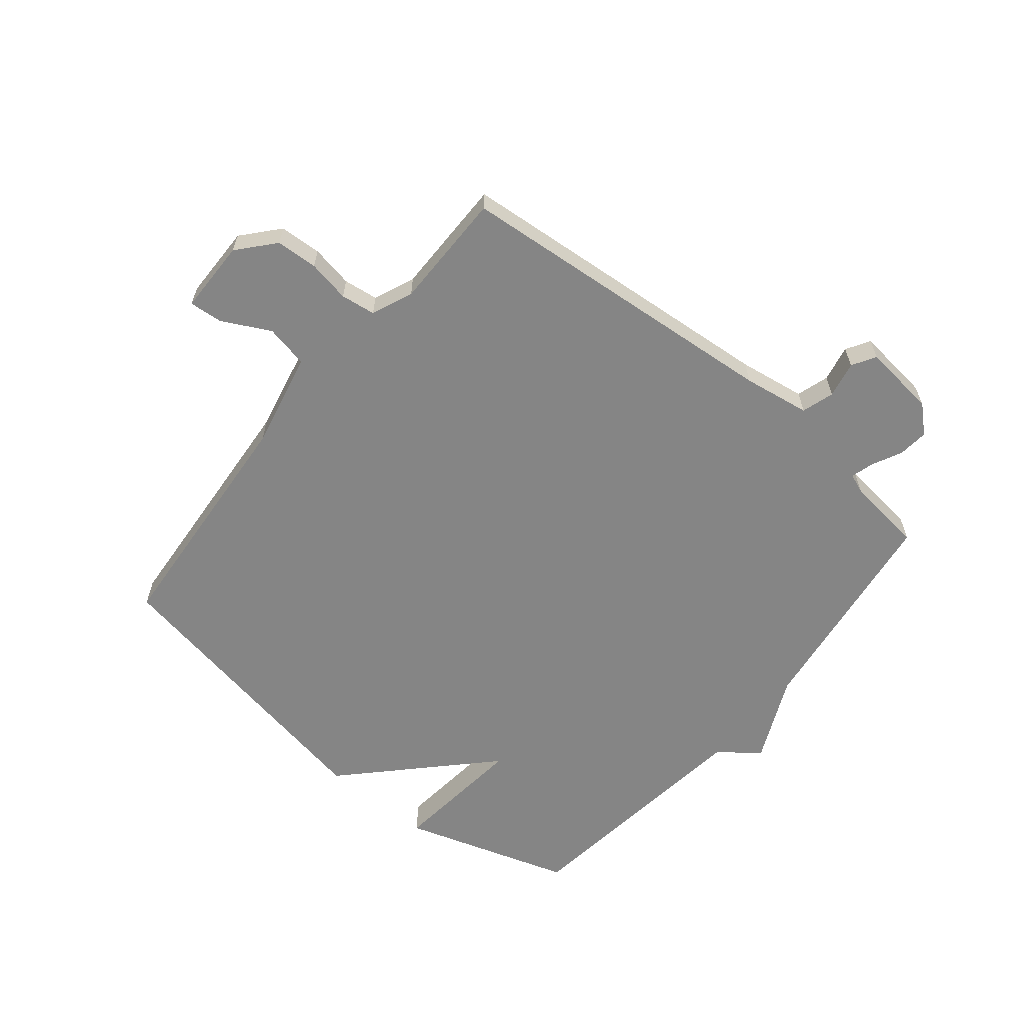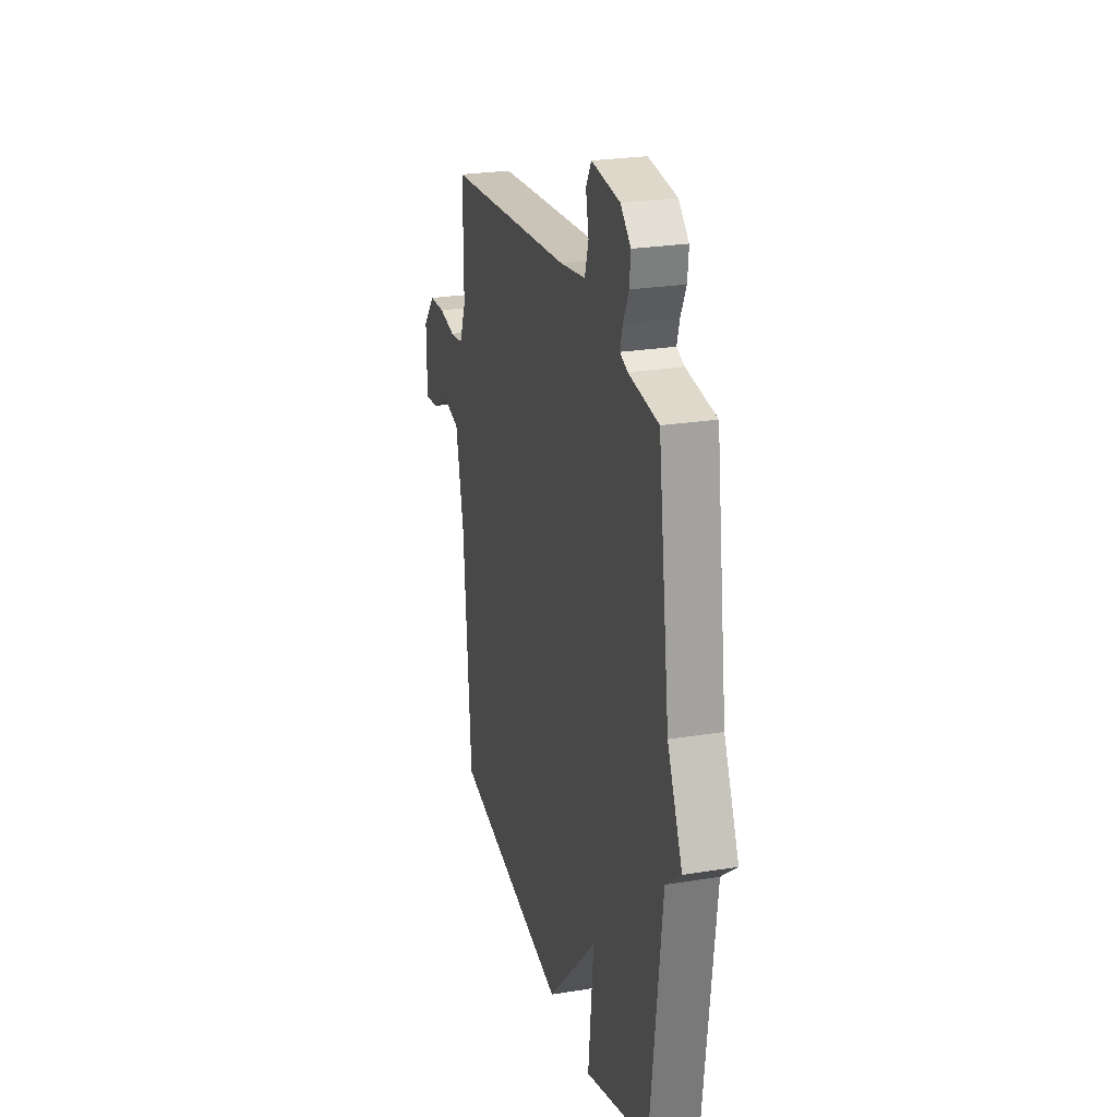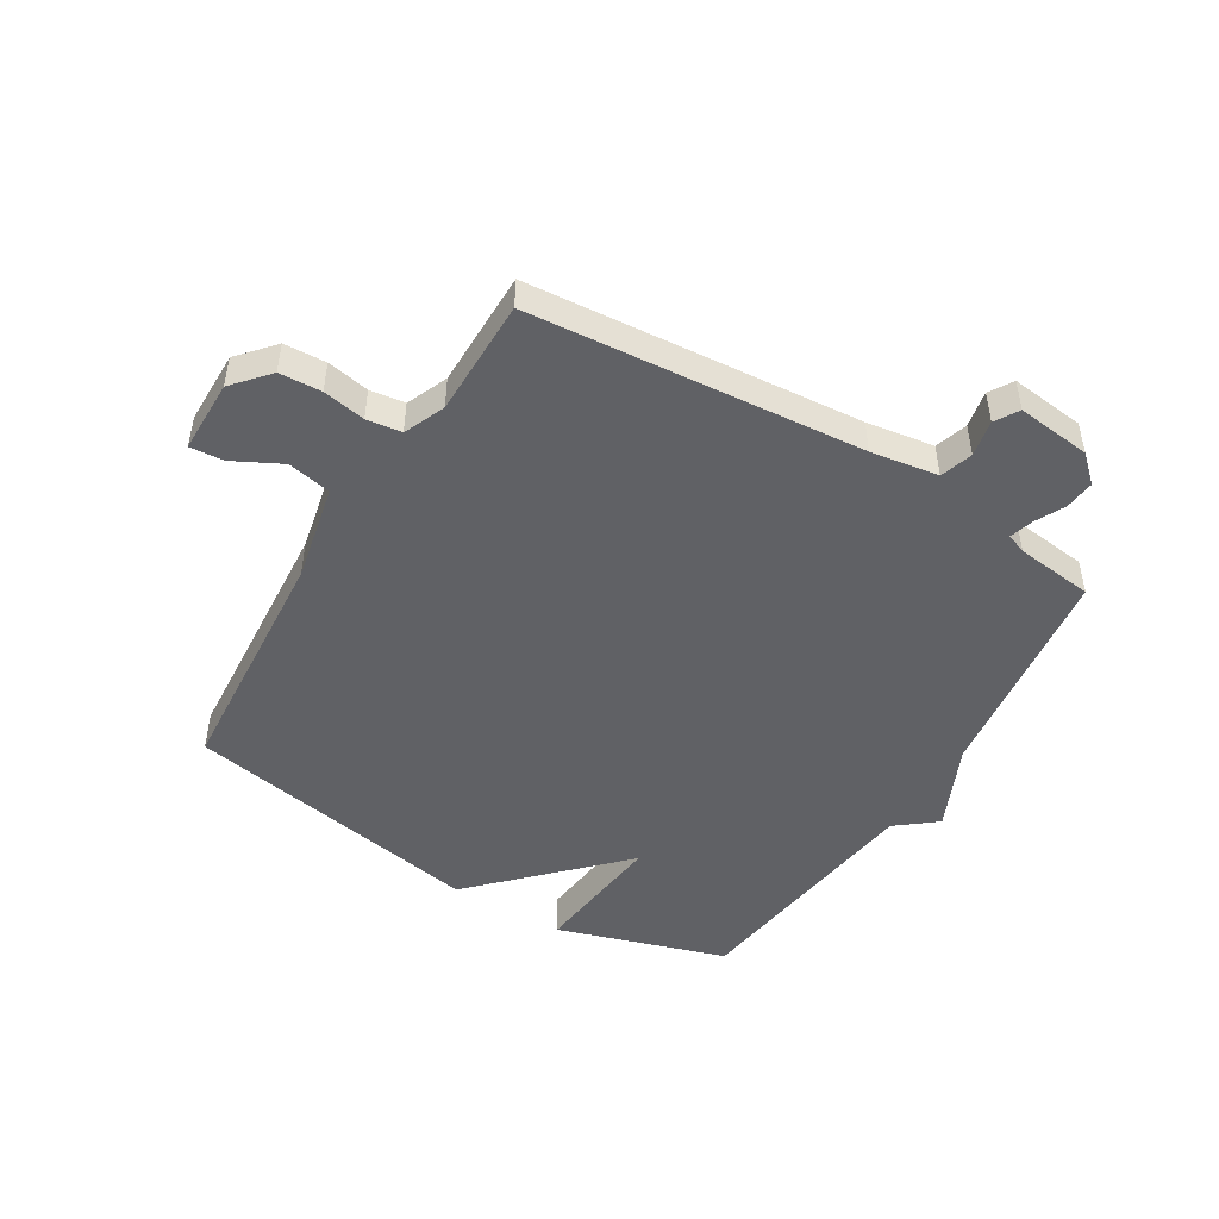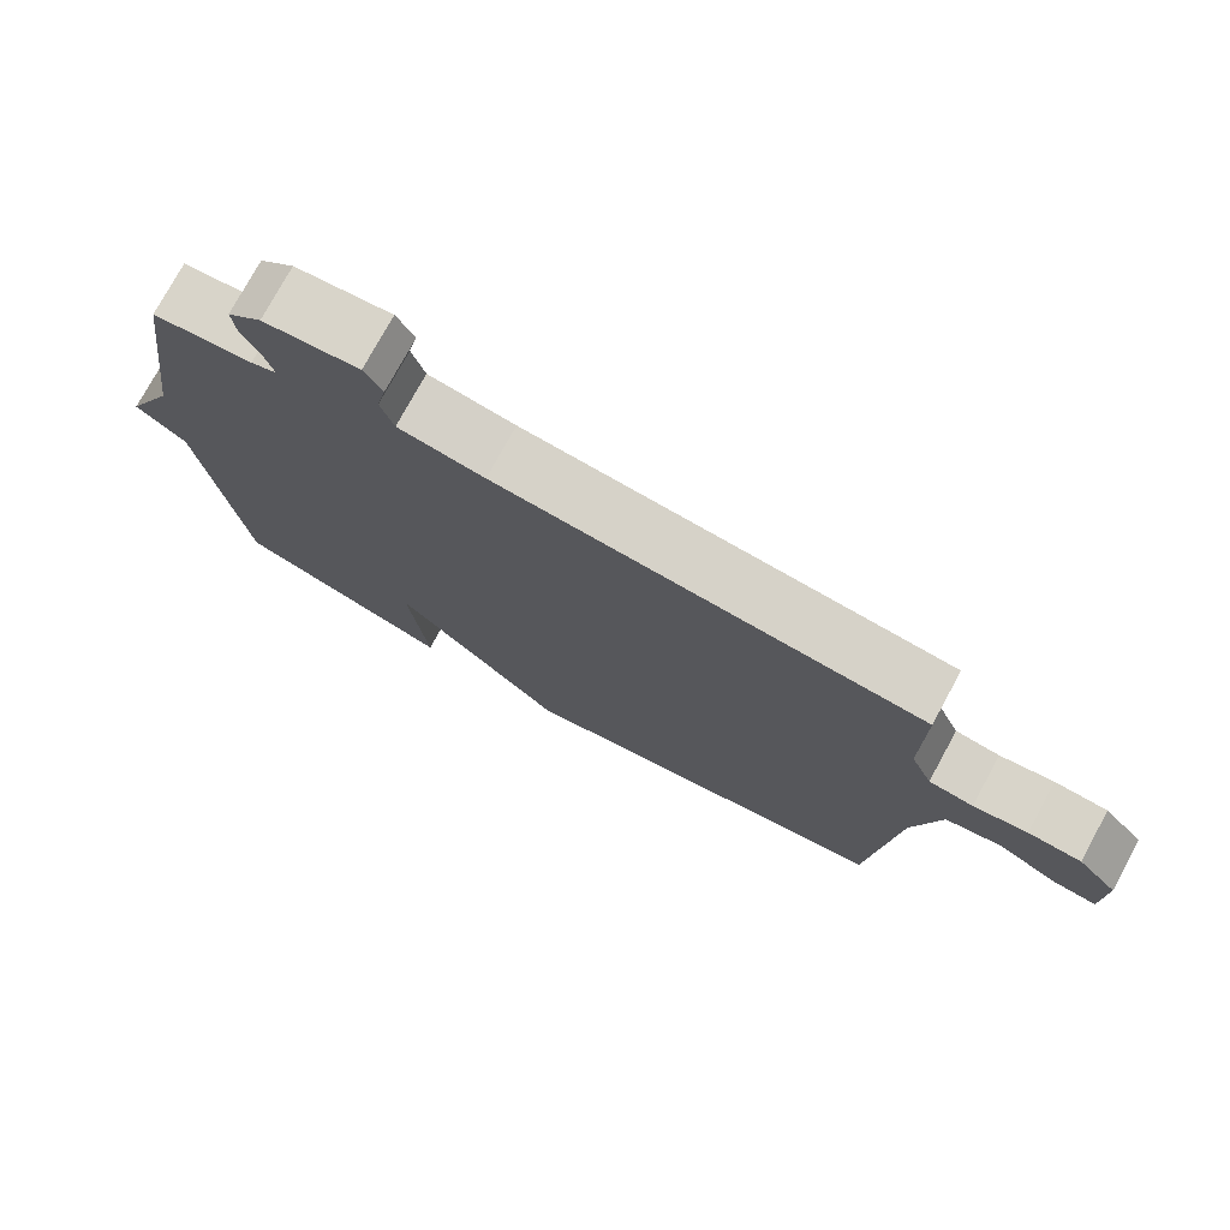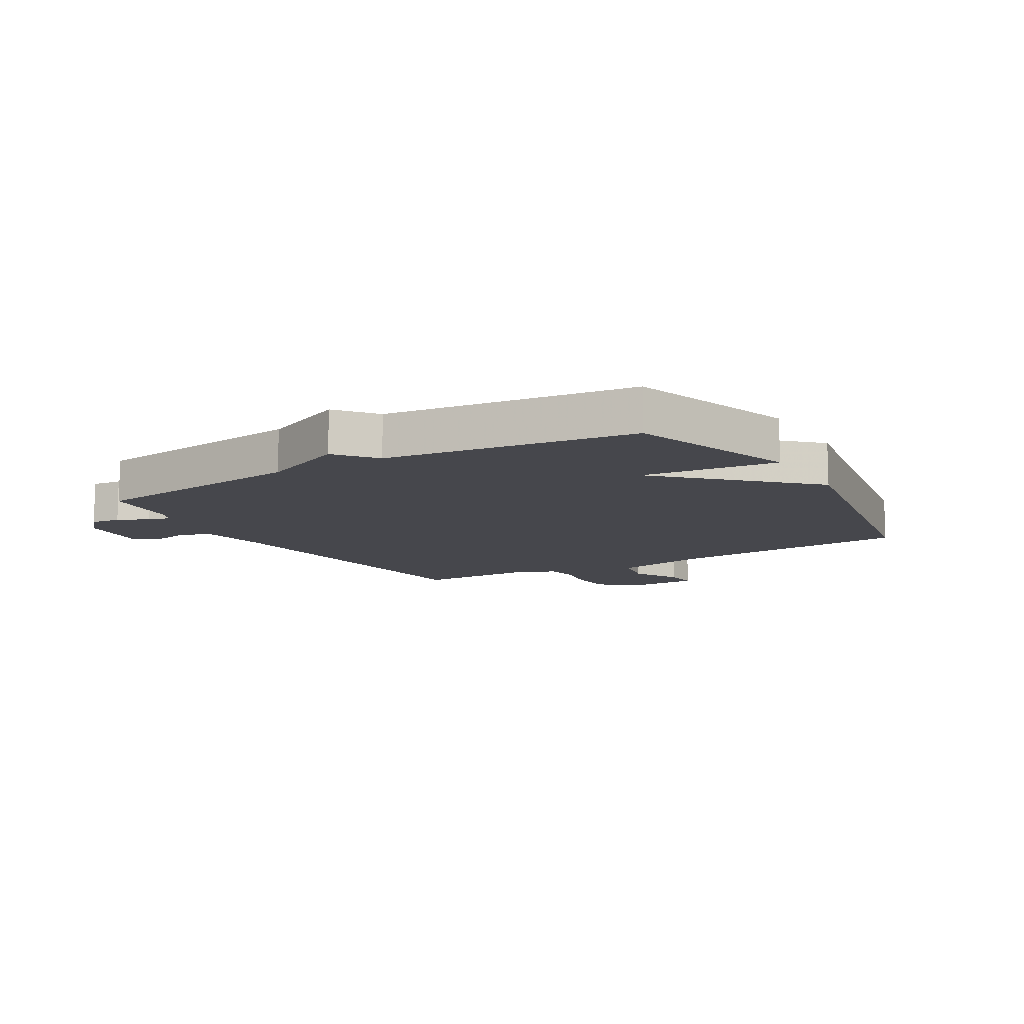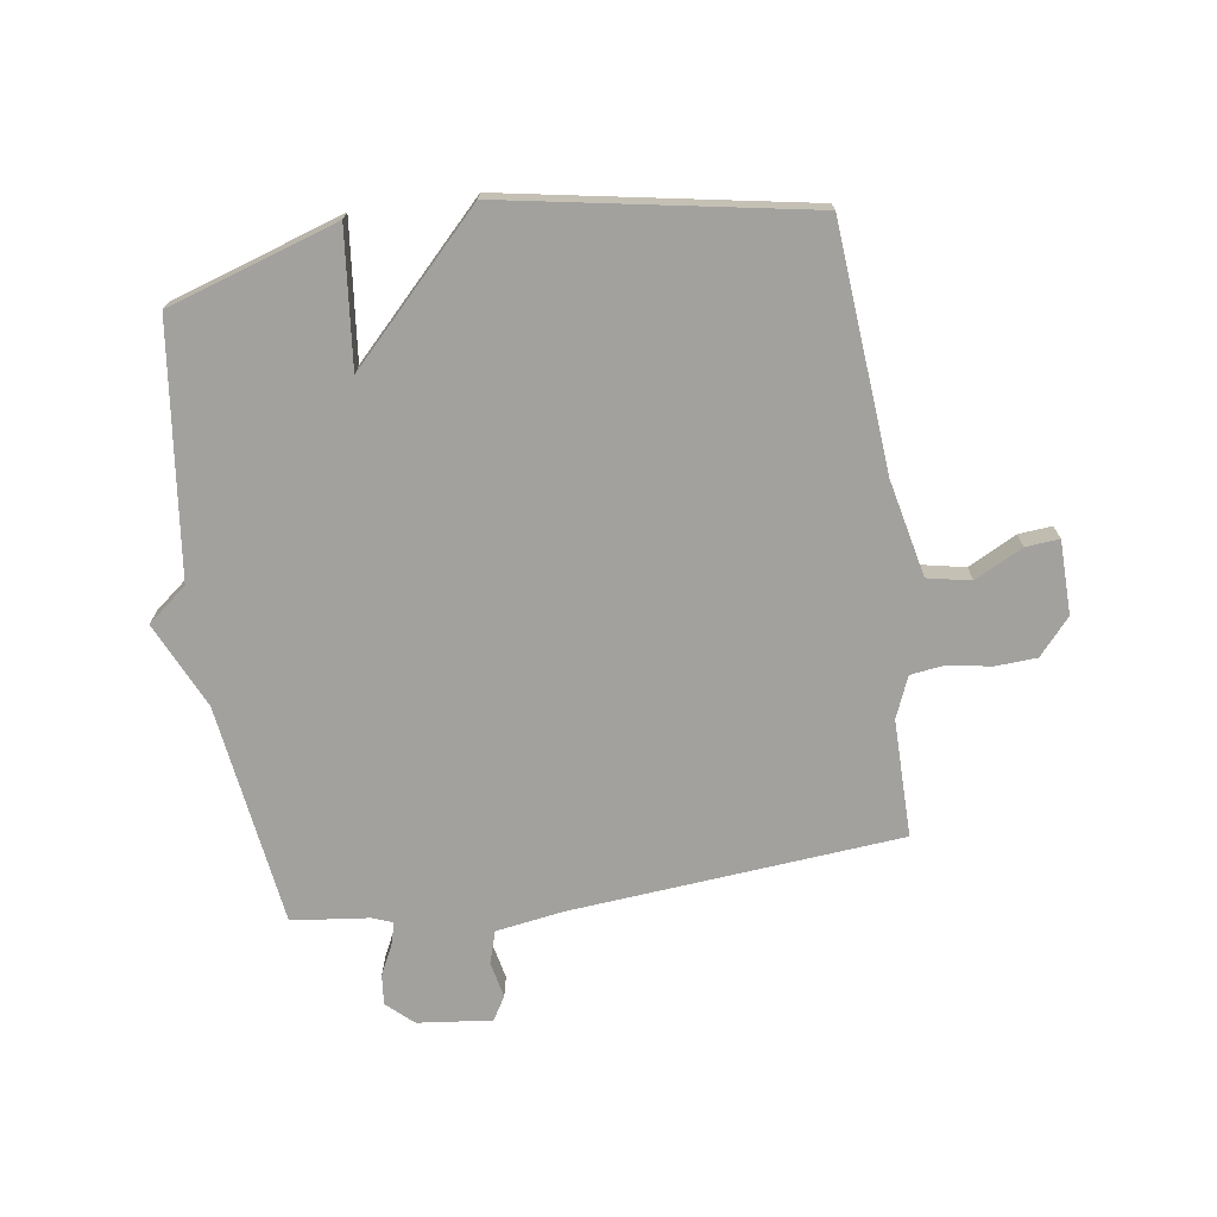
<metadata>
{"format":"obj","ext":"obj","renderer":"f3d","projection":"perspective","resolution":1024,"background":"white","views":[{"elev":-61.7,"azim":-39.4,"up":"+Y"},{"elev":25.1,"azim":75.2,"up":"+Z"},{"elev":-48.1,"azim":-31.4,"up":"+Y"},{"elev":76.3,"azim":-151.4,"up":"+Z"},{"elev":-10.9,"azim":120.6,"up":"+Y"},{"elev":-72.0,"azim":-171.6,"up":"+Y"}]}
</metadata>
<code>
v -0.5 0.07 -0.5
v -0.533 0.07 -0.088
v -0.569 0.07 0.077
v -0.643 0.07 0.092
v -0.724 0.07 0.05
v -0.781 0.07 0.045
v -0.783 0.07 0.17
v -0.73 0.07 0.231
v -0.659 0.07 0.235
v -0.587 0.07 0.222
v -0.528 0.07 0.23
v -0.499 0.07 0.3
v -0.5 0.07 0.5
v 0.062 0.07 0.549
v 0.176 0.07 0.567
v 0.193 0.07 0.622
v 0.18 0.07 0.684
v 0.204 0.07 0.724
v 0.33 0.07 0.71
v 0.375 0.07 0.669
v 0.37 0.07 0.618
v 0.345 0.07 0.567
v 0.334 0.07 0.528
v 0.368 0.07 0.515
v 0.5 0.07 0.5
v 0.552 0.07 0.123
v 0.619 0.07 -0.023
v 0.552 0.07 -0.077
v 0.5 0.07 -0.5
v 0.213 0.07 -0.592
v 0.237 0.07 -0.362
v 0.013 0.07 -0.592
v -0.5 0 -0.5
v -0.533 0 -0.088
v -0.569 0 0.077
v -0.643 0 0.092
v -0.724 0 0.05
v -0.781 0 0.045
v -0.783 0 0.17
v -0.73 0 0.231
v -0.659 0 0.235
v -0.587 0 0.222
v -0.528 0 0.23
v -0.499 0 0.3
v -0.5 0 0.5
v 0.062 0 0.549
v 0.176 0 0.567
v 0.193 0 0.622
v 0.18 0 0.684
v 0.204 0 0.724
v 0.33 0 0.71
v 0.375 0 0.669
v 0.37 0 0.618
v 0.345 0 0.567
v 0.334 0 0.528
v 0.368 0 0.515
v 0.5 0 0.5
v 0.552 0 0.123
v 0.619 0 -0.023
v 0.552 0 -0.077
v 0.5 0 -0.5
v 0.213 0 -0.592
v 0.237 0 -0.362
v 0.013 0 -0.592
f 31 32 1 2
f 28 29 30 31
f 28 31 2 3
f 28 3 4
f 27 28 4
f 26 27 4
f 24 25 26 4
f 23 24 4
f 22 23 4
f 20 21 22
f 19 20 22
f 18 19 22
f 17 18 22
f 16 17 22
f 15 16 22
f 14 15 22 4
f 12 13 14
f 11 12 14
f 4 5 6
f 14 4 6
f 11 14 6
f 10 11 6 7
f 7 8 9 10
f 34 33 64 63
f 63 62 61 60
f 35 34 63 60
f 36 35 60
f 36 60 59
f 36 59 58
f 36 58 57 56
f 36 56 55
f 36 55 54
f 54 53 52
f 54 52 51
f 54 51 50
f 54 50 49
f 54 49 48
f 54 48 47
f 36 54 47 46
f 46 45 44
f 46 44 43
f 38 37 36
f 38 36 46
f 38 46 43
f 39 38 43 42
f 42 41 40 39
f 1 33 34 2
f 2 34 35 3
f 3 35 36 4
f 4 36 37 5
f 5 37 38 6
f 6 38 39 7
f 7 39 40 8
f 8 40 41 9
f 9 41 42 10
f 10 42 43 11
f 11 43 44 12
f 12 44 45 13
f 13 45 46 14
f 14 46 47 15
f 15 47 48 16
f 16 48 49 17
f 17 49 50 18
f 18 50 51 19
f 19 51 52 20
f 20 52 53 21
f 21 53 54 22
f 22 54 55 23
f 23 55 56 24
f 24 56 57 25
f 25 57 58 26
f 26 58 59 27
f 27 59 60 28
f 28 60 61 29
f 29 61 62 30
f 30 62 63 31
f 31 63 64 32
f 32 64 33 1

</code>
